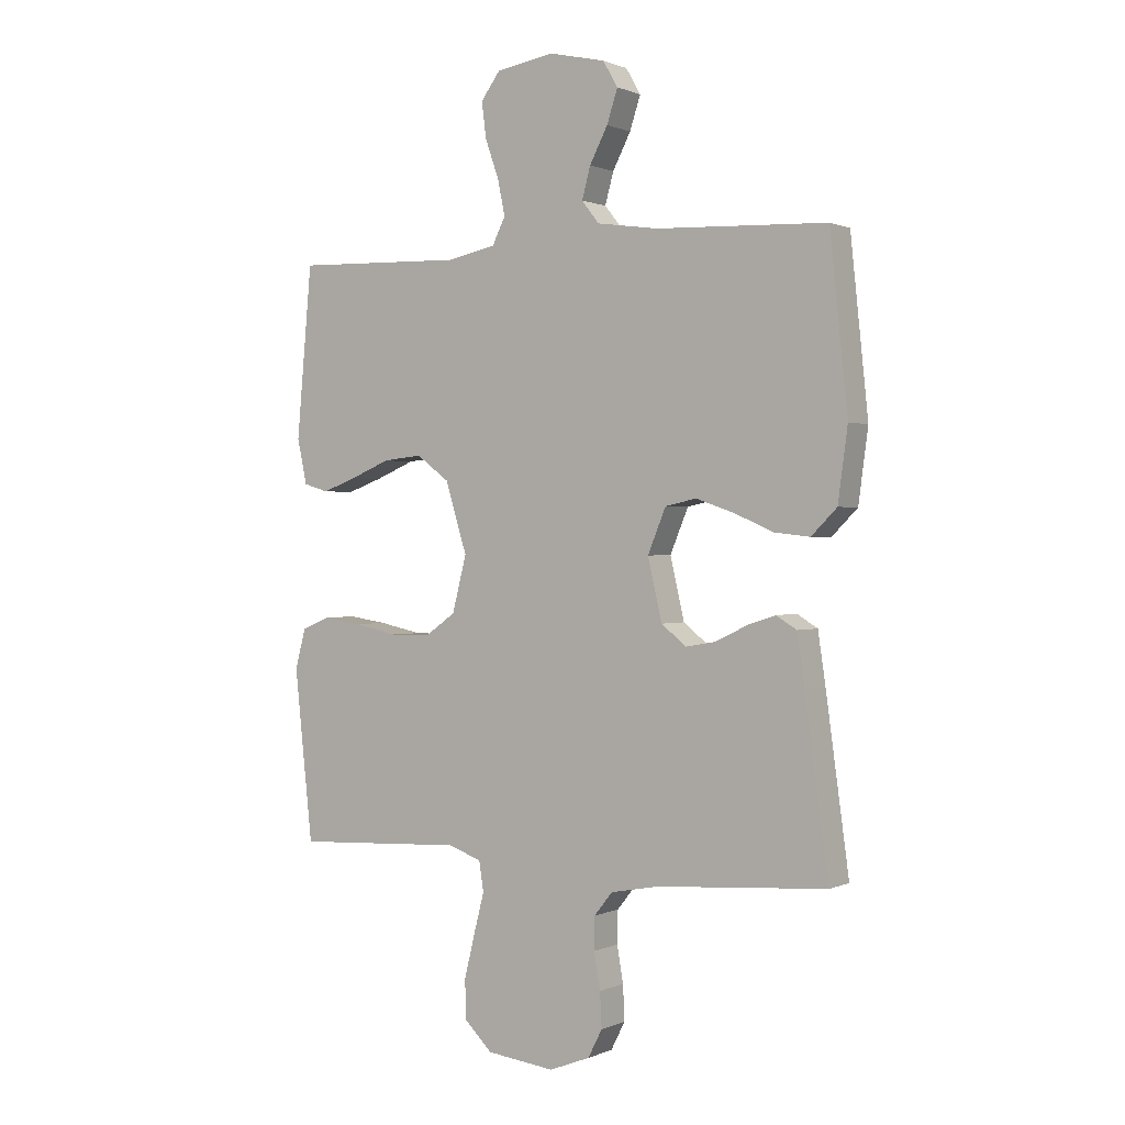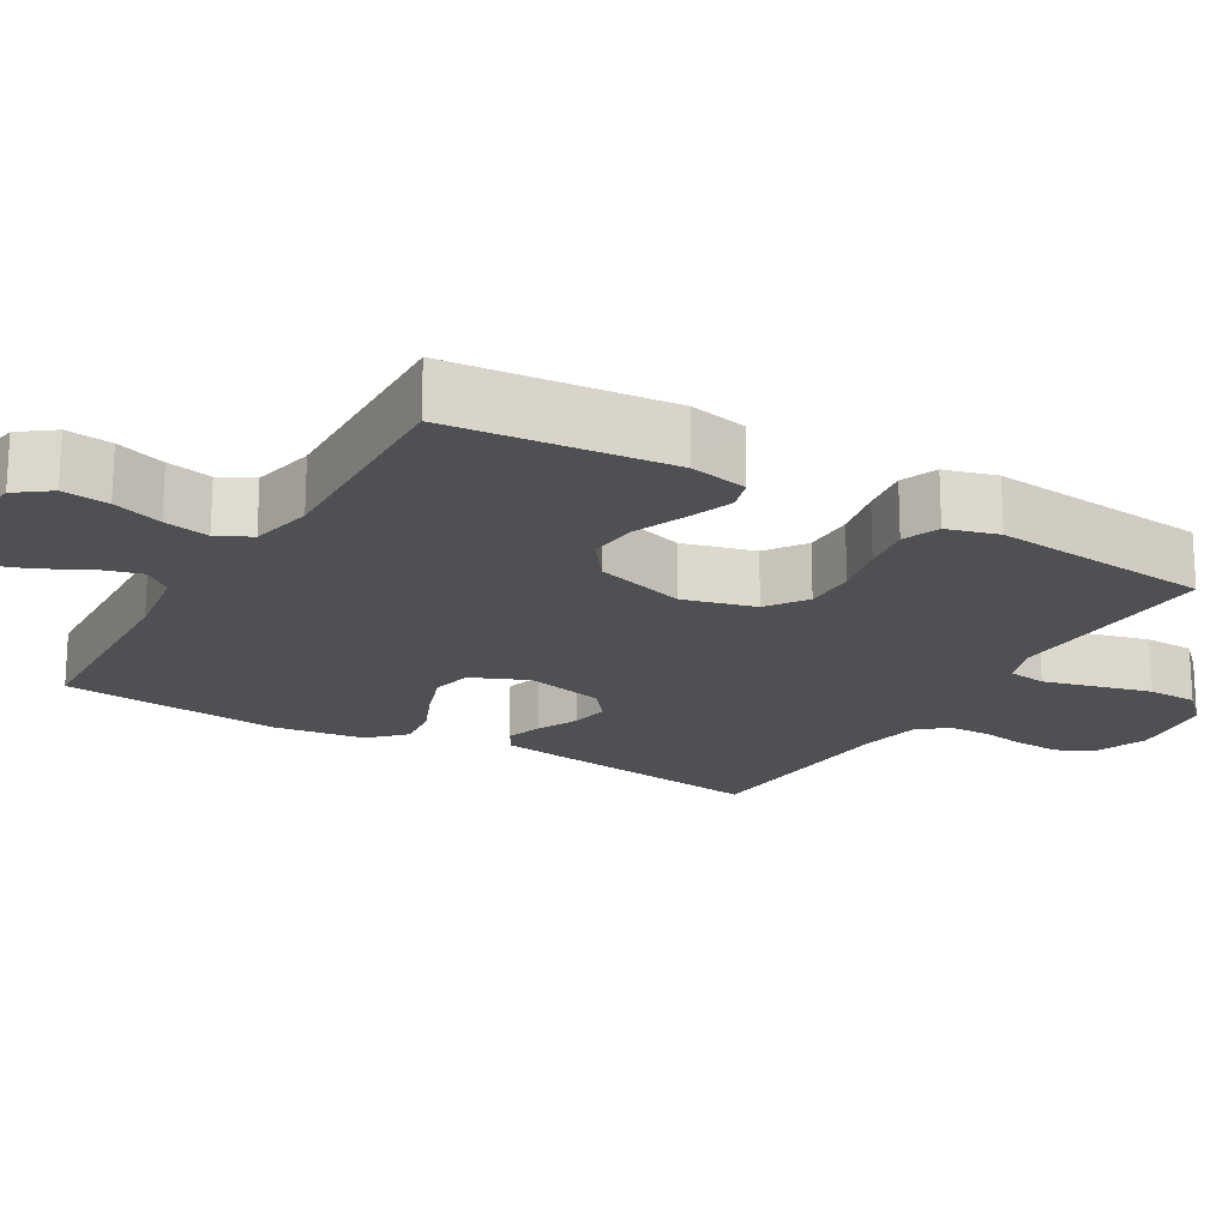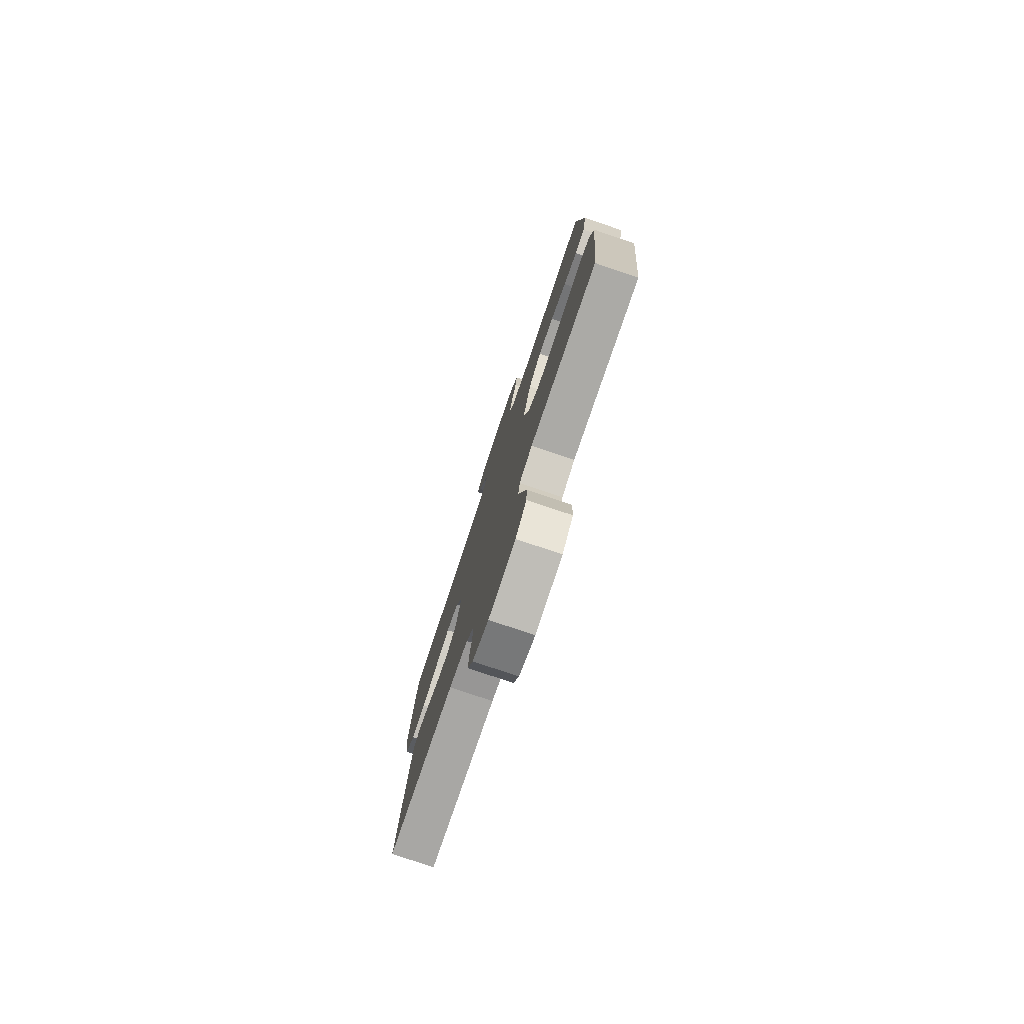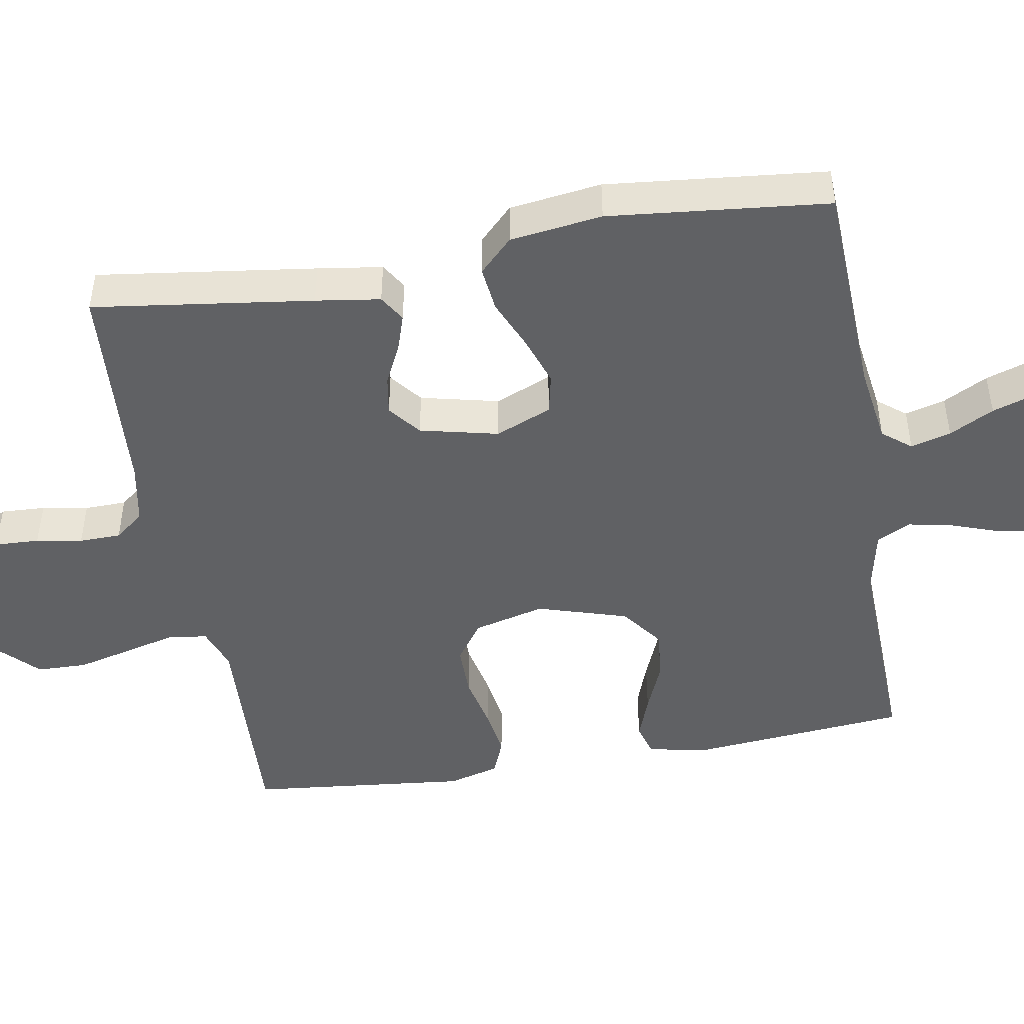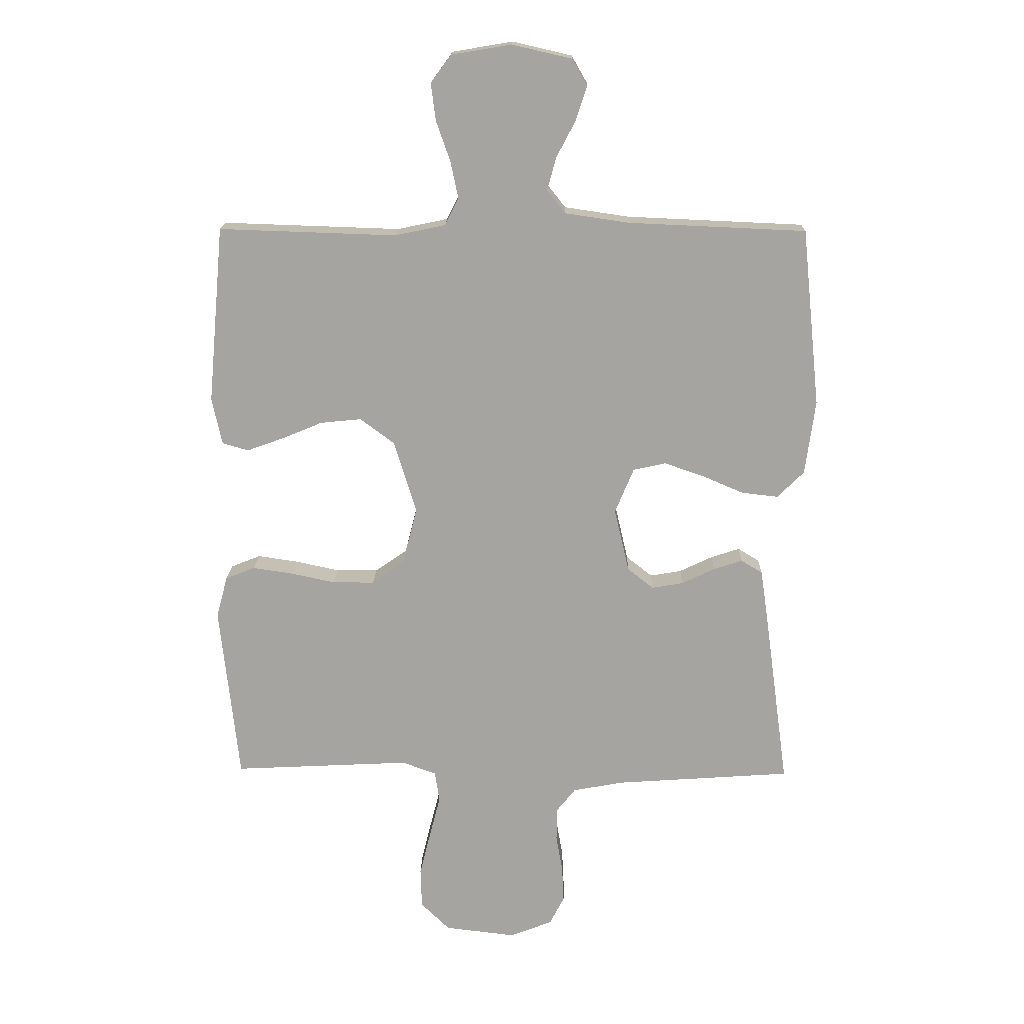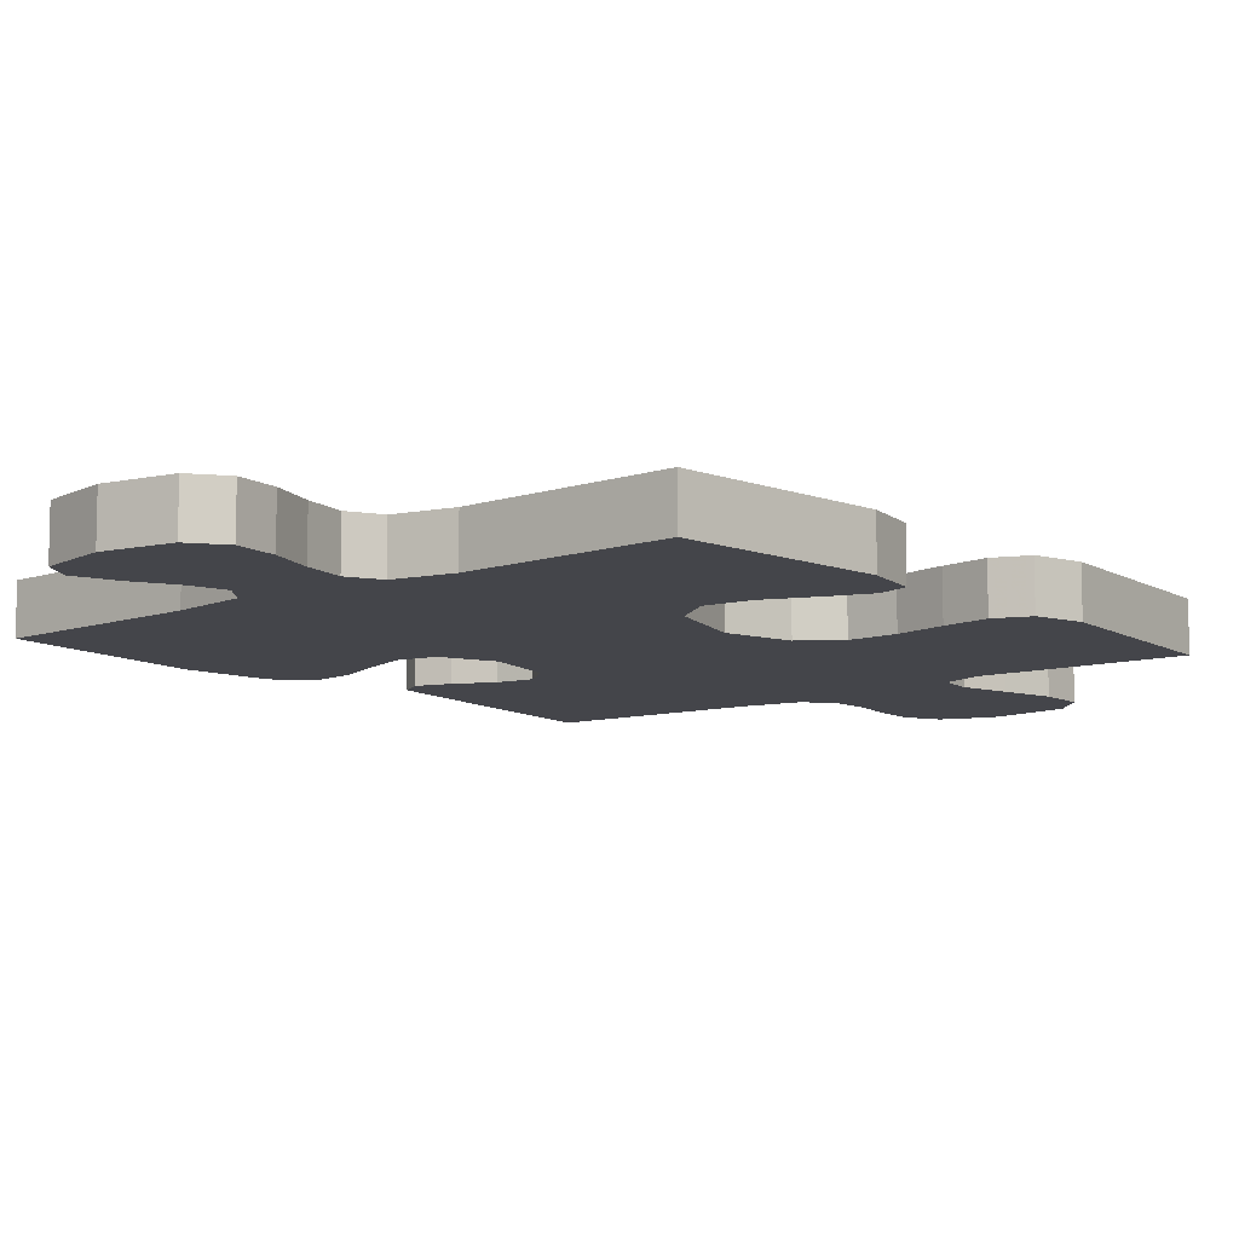
<metadata>
{"format":"obj","ext":"obj","renderer":"f3d","projection":"perspective","resolution":1024,"background":"white","views":[{"elev":0.6,"azim":-146.9,"up":"+Z"},{"elev":-19.2,"azim":59.9,"up":"+Y"},{"elev":-78.6,"azim":71.4,"up":"+Z"},{"elev":-46.8,"azim":-80.1,"up":"+Y"},{"elev":16.5,"azim":-178.7,"up":"+Z"},{"elev":-9.3,"azim":39.7,"up":"+Y"}]}
</metadata>
<code>
v -0.5 0.07 -0.5
v -0.459 0.07 -0.2
v -0.446 0.07 -0.112
v -0.41 0.07 -0.09
v -0.361 0.07 -0.106
v -0.305 0.07 -0.133
v -0.252 0.07 -0.142
v -0.208 0.07 -0.107
v -0.183 0.07 0
v -0.215 0.07 0.077
v -0.27 0.07 0.089
v -0.337 0.07 0.066
v -0.407 0.07 0.036
v -0.469 0.07 0.029
v -0.514 0.07 0.074
v -0.531 0.07 0.2
v -0.5 0.07 0.5
v -0.2 0.07 0.513
v -0.091 0.07 0.529
v -0.06 0.07 0.568
v -0.075 0.07 0.623
v -0.107 0.07 0.684
v -0.126 0.07 0.742
v -0.1 0.07 0.787
v 0 0.07 0.81
v 0.102 0.07 0.793
v 0.136 0.07 0.747
v 0.128 0.07 0.684
v 0.104 0.07 0.616
v 0.091 0.07 0.554
v 0.114 0.07 0.508
v 0.2 0.07 0.49
v 0.5 0.07 0.5
v 0.527 0.07 0.2
v 0.51 0.07 0.121
v 0.466 0.07 0.108
v 0.405 0.07 0.13
v 0.335 0.07 0.159
v 0.266 0.07 0.166
v 0.208 0.07 0.123
v 0.17 0.07 0
v 0.195 0.07 -0.098
v 0.249 0.07 -0.136
v 0.32 0.07 -0.136
v 0.395 0.07 -0.12
v 0.463 0.07 -0.11
v 0.513 0.07 -0.13
v 0.532 0.07 -0.2
v 0.5 0.07 -0.5
v 0.2 0.07 -0.485
v 0.142 0.07 -0.506
v 0.134 0.07 -0.558
v 0.152 0.07 -0.628
v 0.171 0.07 -0.705
v 0.169 0.07 -0.773
v 0.12 0.07 -0.821
v 0 0.07 -0.835
v -0.072 0.07 -0.807
v -0.097 0.07 -0.758
v -0.094 0.07 -0.697
v -0.083 0.07 -0.634
v -0.084 0.07 -0.577
v -0.116 0.07 -0.537
v -0.2 0.07 -0.521
v -0.5 0 -0.5
v -0.459 0 -0.2
v -0.446 0 -0.112
v -0.41 0 -0.09
v -0.361 0 -0.106
v -0.305 0 -0.133
v -0.252 0 -0.142
v -0.208 0 -0.107
v -0.183 0 0
v -0.215 0 0.077
v -0.27 0 0.089
v -0.337 0 0.066
v -0.407 0 0.036
v -0.469 0 0.029
v -0.514 0 0.074
v -0.531 0 0.2
v -0.5 0 0.5
v -0.2 0 0.513
v -0.091 0 0.529
v -0.06 0 0.568
v -0.075 0 0.623
v -0.107 0 0.684
v -0.126 0 0.742
v -0.1 0 0.787
v 0 0 0.81
v 0.102 0 0.793
v 0.136 0 0.747
v 0.128 0 0.684
v 0.104 0 0.616
v 0.091 0 0.554
v 0.114 0 0.508
v 0.2 0 0.49
v 0.5 0 0.5
v 0.527 0 0.2
v 0.51 0 0.121
v 0.466 0 0.108
v 0.405 0 0.13
v 0.335 0 0.159
v 0.266 0 0.166
v 0.208 0 0.123
v 0.17 0 0
v 0.195 0 -0.098
v 0.249 0 -0.136
v 0.32 0 -0.136
v 0.395 0 -0.12
v 0.463 0 -0.11
v 0.513 0 -0.13
v 0.532 0 -0.2
v 0.5 0 -0.5
v 0.2 0 -0.485
v 0.142 0 -0.506
v 0.134 0 -0.558
v 0.152 0 -0.628
v 0.171 0 -0.705
v 0.169 0 -0.773
v 0.12 0 -0.821
v 0 0 -0.835
v -0.072 0 -0.807
v -0.097 0 -0.758
v -0.094 0 -0.697
v -0.083 0 -0.634
v -0.084 0 -0.577
v -0.116 0 -0.537
v -0.2 0 -0.521
f 59 60 61
f 58 59 61
f 57 58 61
f 56 57 61
f 55 56 61
f 54 55 61
f 53 54 61
f 52 53 61
f 51 52 61 62
f 50 51 62 63
f 48 49 50
f 47 48 50
f 46 47 50
f 45 46 50
f 44 45 50
f 50 63 64
f 44 50 64
f 43 44 64
f 36 37 38
f 35 36 38
f 34 35 38
f 33 34 38
f 32 33 38
f 31 32 38 39
f 30 31 39 40
f 27 28 29
f 26 27 29
f 25 26 29
f 24 25 29
f 23 24 29
f 22 23 29
f 21 22 29
f 20 21 29 30
f 30 40 41
f 20 30 41
f 19 20 41
f 16 17 18
f 15 16 18
f 14 15 18
f 13 14 18
f 12 13 18
f 11 12 18 19
f 4 5 6
f 3 4 6
f 2 3 6
f 1 2 6
f 64 1 6
f 64 6 7
f 64 7 8
f 43 64 8
f 42 43 8
f 41 42 8 9
f 10 11 19 41
f 9 10 41
f 125 124 123
f 125 123 122
f 125 122 121
f 125 121 120
f 125 120 119
f 125 119 118
f 125 118 117
f 125 117 116
f 126 125 116 115
f 127 126 115 114
f 114 113 112
f 114 112 111
f 114 111 110
f 114 110 109
f 114 109 108
f 128 127 114
f 128 114 108
f 128 108 107
f 102 101 100
f 102 100 99
f 102 99 98
f 102 98 97
f 102 97 96
f 103 102 96 95
f 104 103 95 94
f 93 92 91
f 93 91 90
f 93 90 89
f 93 89 88
f 93 88 87
f 93 87 86
f 93 86 85
f 94 93 85 84
f 105 104 94
f 105 94 84
f 105 84 83
f 82 81 80
f 82 80 79
f 82 79 78
f 82 78 77
f 82 77 76
f 83 82 76 75
f 70 69 68
f 70 68 67
f 70 67 66
f 70 66 65
f 70 65 128
f 71 70 128
f 72 71 128
f 72 128 107
f 72 107 106
f 73 72 106 105
f 105 83 75 74
f 105 74 73
f 1 65 66 2
f 2 66 67 3
f 3 67 68 4
f 4 68 69 5
f 5 69 70 6
f 6 70 71 7
f 7 71 72 8
f 8 72 73 9
f 9 73 74 10
f 10 74 75 11
f 11 75 76 12
f 12 76 77 13
f 13 77 78 14
f 14 78 79 15
f 15 79 80 16
f 16 80 81 17
f 17 81 82 18
f 18 82 83 19
f 19 83 84 20
f 20 84 85 21
f 21 85 86 22
f 22 86 87 23
f 23 87 88 24
f 24 88 89 25
f 25 89 90 26
f 26 90 91 27
f 27 91 92 28
f 28 92 93 29
f 29 93 94 30
f 30 94 95 31
f 31 95 96 32
f 32 96 97 33
f 33 97 98 34
f 34 98 99 35
f 35 99 100 36
f 36 100 101 37
f 37 101 102 38
f 38 102 103 39
f 39 103 104 40
f 40 104 105 41
f 41 105 106 42
f 42 106 107 43
f 43 107 108 44
f 44 108 109 45
f 45 109 110 46
f 46 110 111 47
f 47 111 112 48
f 48 112 113 49
f 49 113 114 50
f 50 114 115 51
f 51 115 116 52
f 52 116 117 53
f 53 117 118 54
f 54 118 119 55
f 55 119 120 56
f 56 120 121 57
f 57 121 122 58
f 58 122 123 59
f 59 123 124 60
f 60 124 125 61
f 61 125 126 62
f 62 126 127 63
f 63 127 128 64
f 64 128 65 1

</code>
